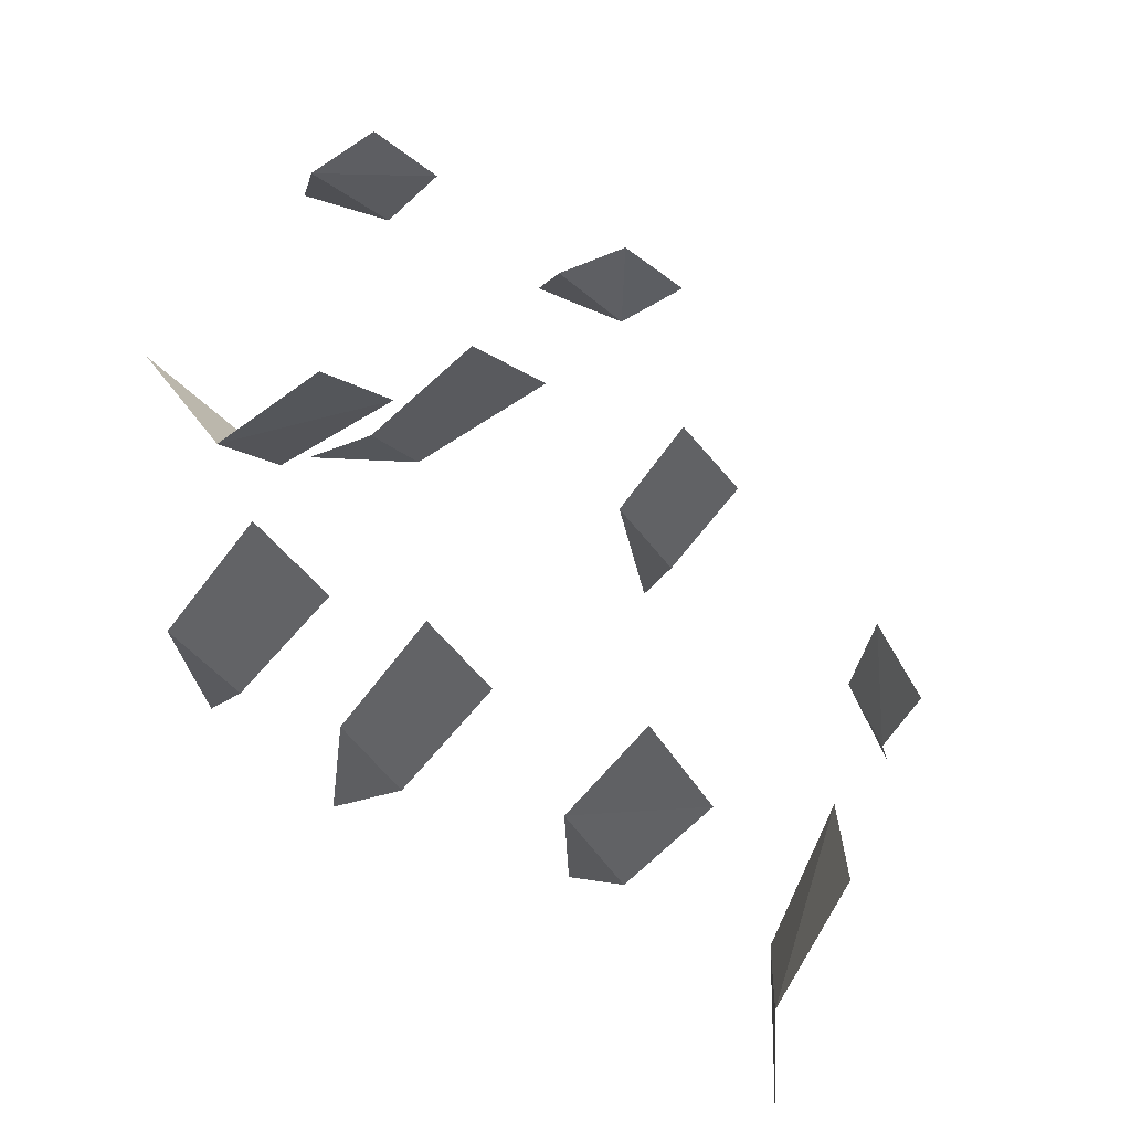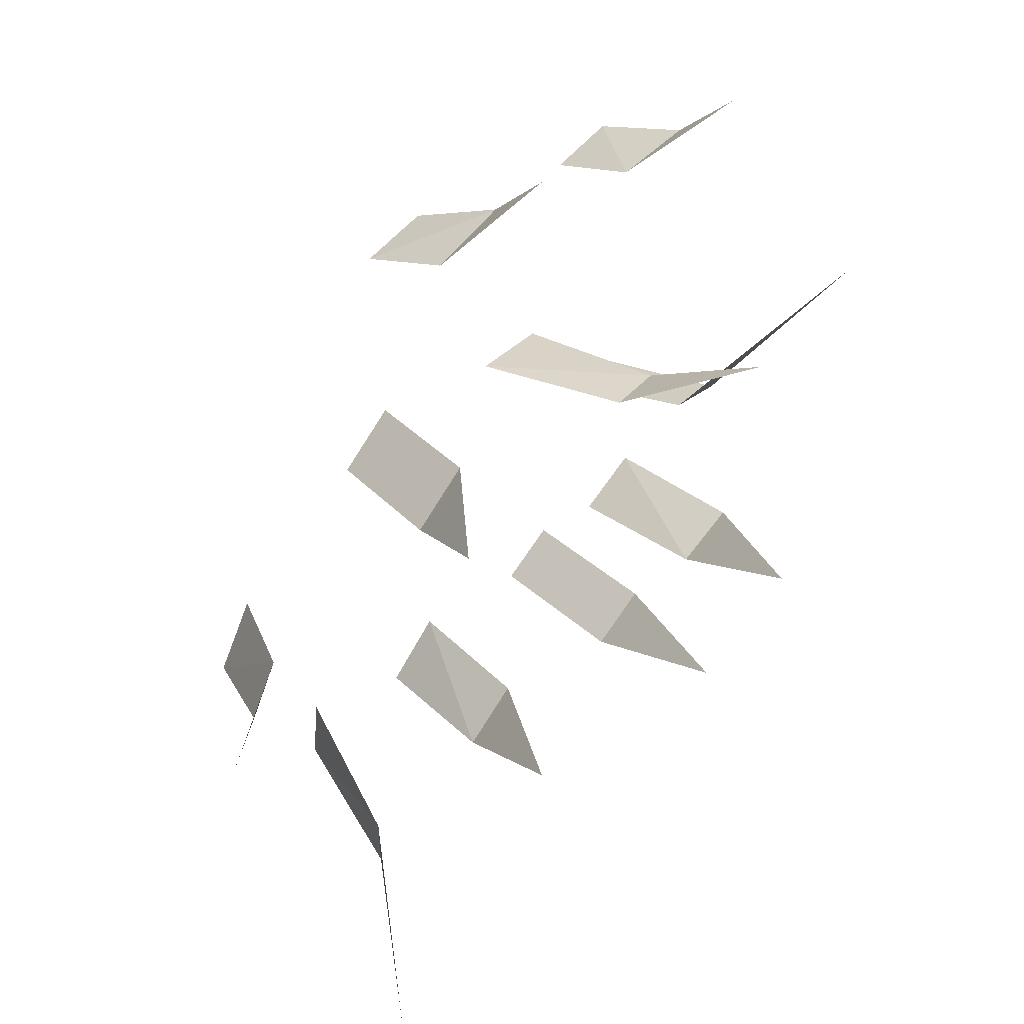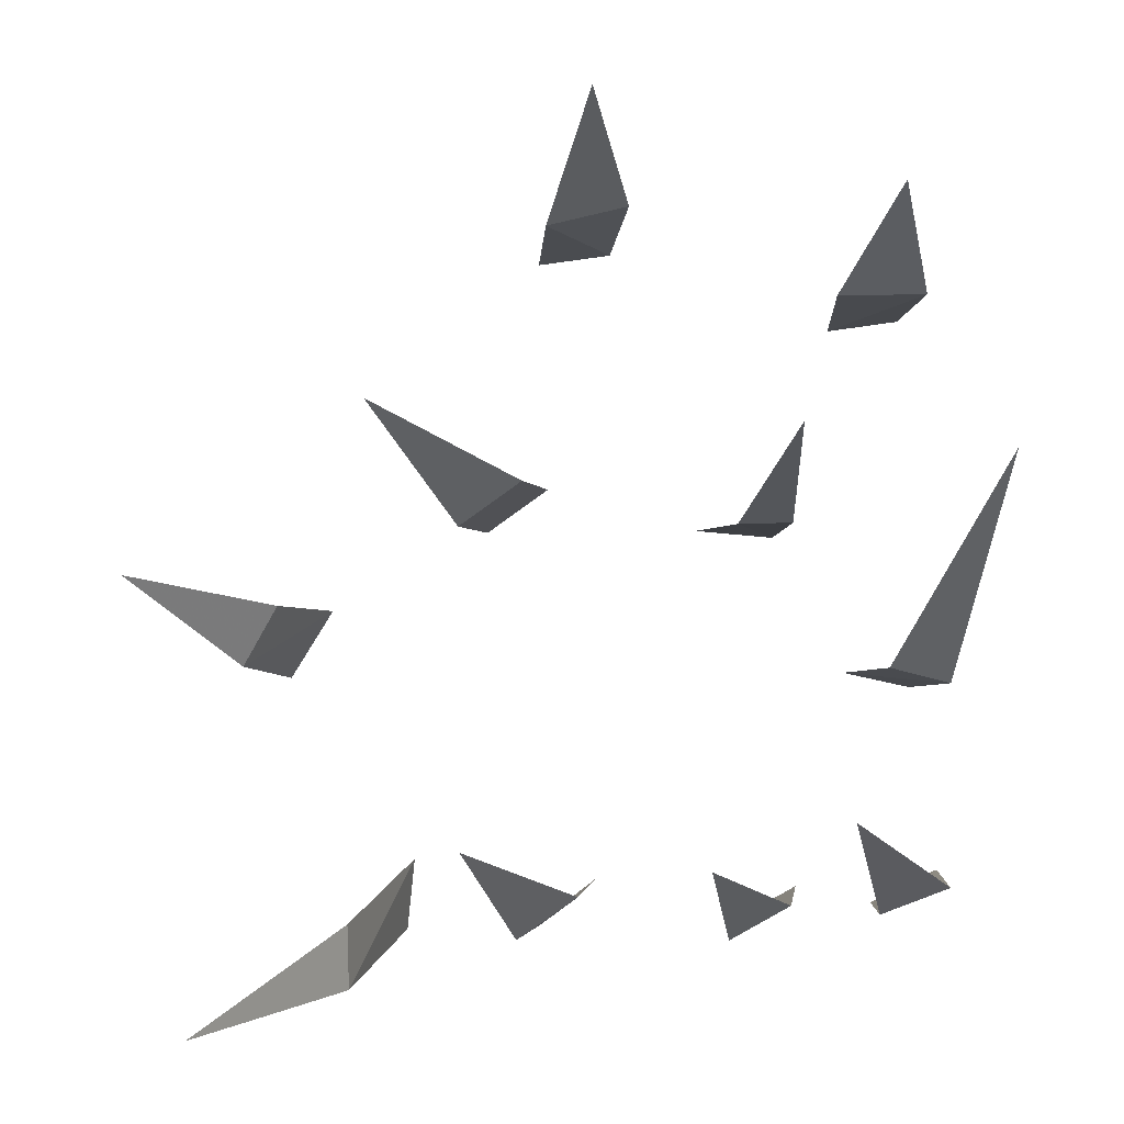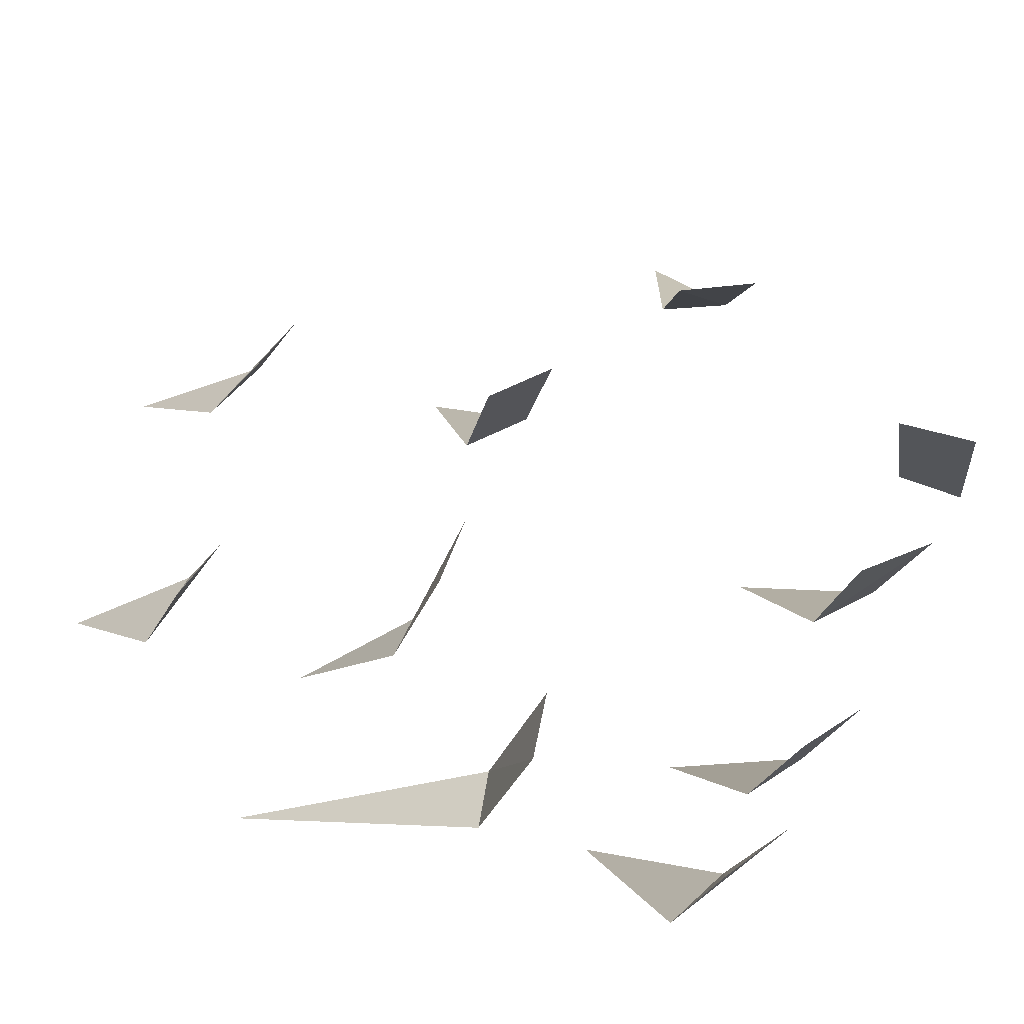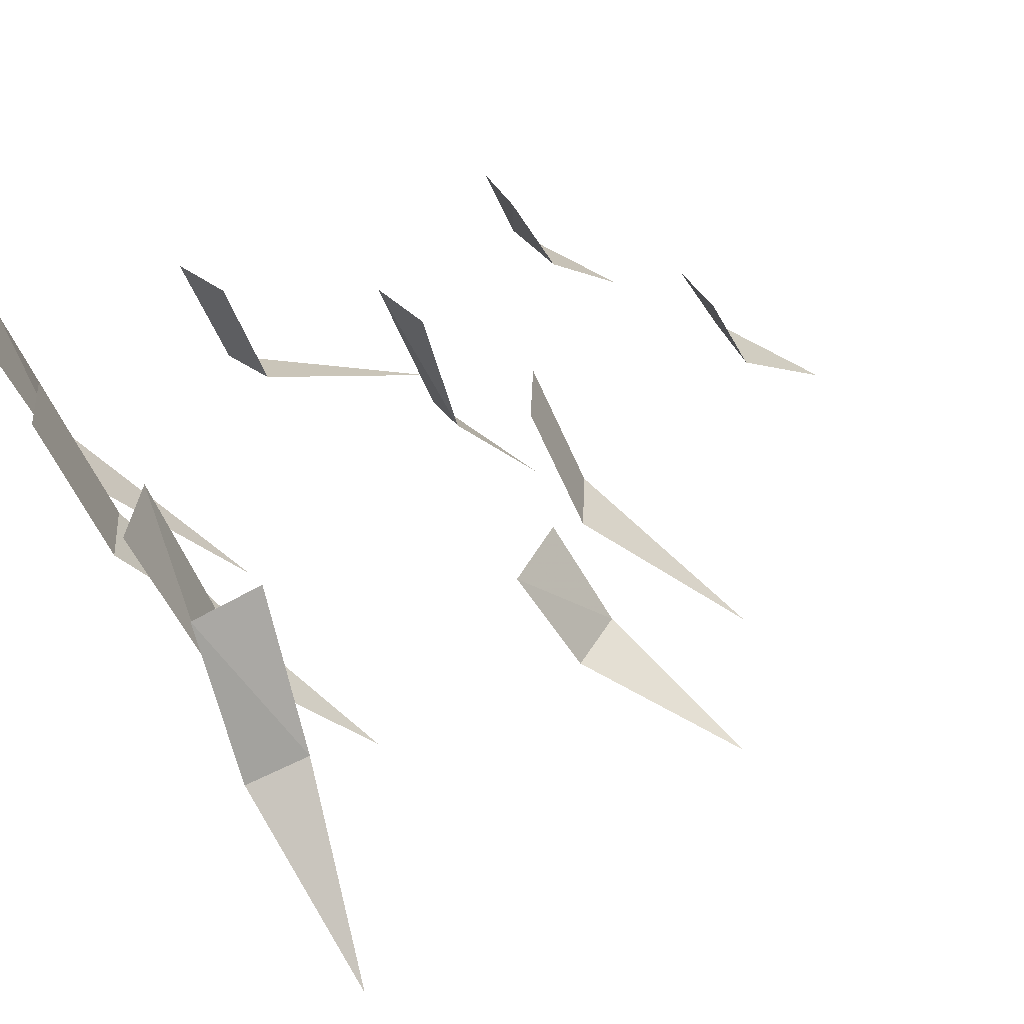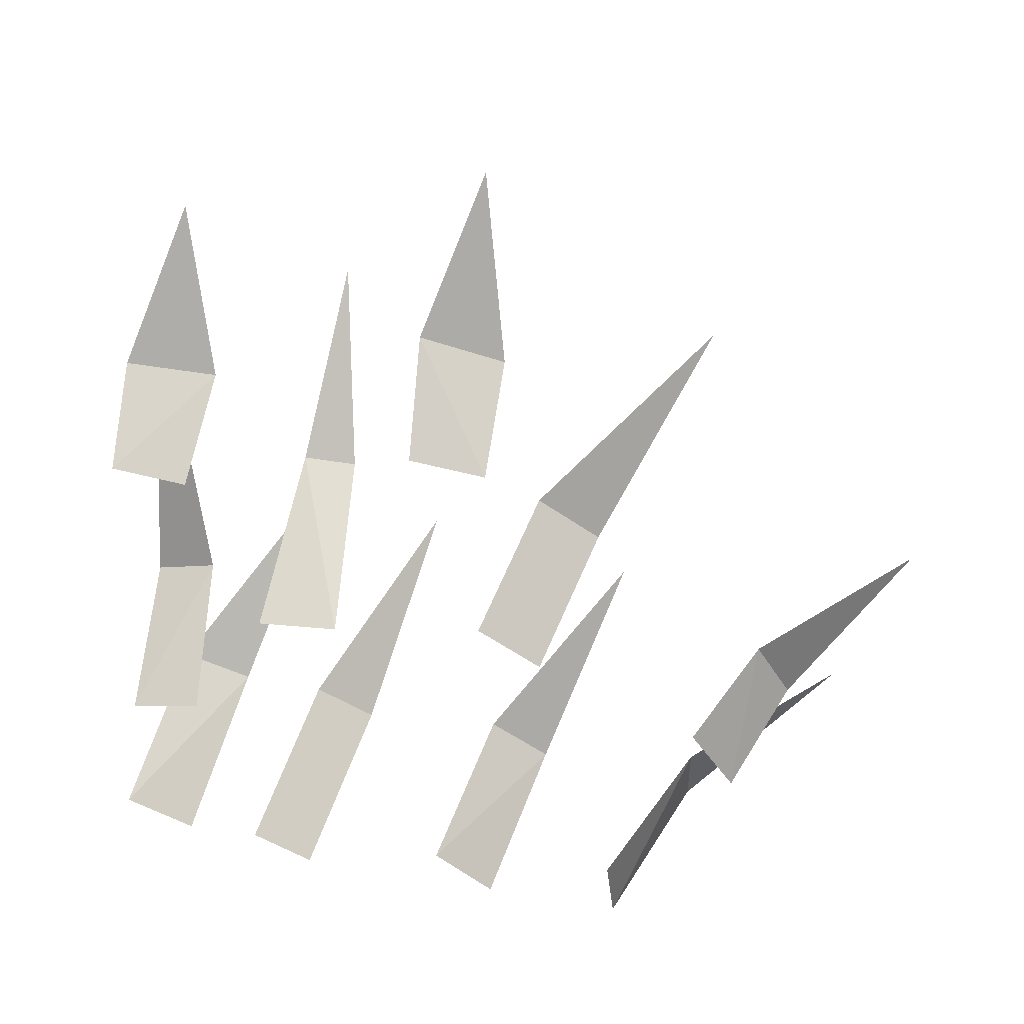
<metadata>
{"format":"obj","ext":"obj","renderer":"f3d","projection":"perspective","resolution":1024,"background":"white","views":[{"elev":-49.2,"azim":143.3,"up":"+Z"},{"elev":50.0,"azim":-48.5,"up":"+Z"},{"elev":15.4,"azim":-4.5,"up":"+Z"},{"elev":52.2,"azim":114.5,"up":"+Y"},{"elev":40.0,"azim":-123.2,"up":"+Y"},{"elev":49.2,"azim":-169.4,"up":"+Z"}]}
</metadata>
<code>
o ground_decor/4334
v 19 -17 -53
v 12 -17 -58
v 16 1 -64
v 23 1 -58
v 5 -35 -40
v 25 -10 24
v 16 -10 22
v 16 1 16
v 24 1 17
v 20 -21 38
v 42 -20 -9
v 36 -20 -9
v 34 0 -15
v 43 0 -16
v 40 -37 6
v 61 -20 -52
v 53 -20 -55
v 56 0 -62
v 64 0 -58
v 46 -40 -36
v -7 -18 -55
v -7 -18 -63
v 0 1 -64
v 1 1 -55
v -24 -38 -59
v 13 -15 -5
v 6 -15 -10
v 10 1 -15
v 17 1 -10
v -4 -32 8
v 61 -16 -29
v 54 -16 -27
v 52 1 -33
v 60 1 -35
v 63 -33 2
v 43 -19 -54
v 36 -19 -58
v 40 1 -64
v 47 1 -60
v 31 -40 -41
v 58 -10 14
v 48 -10 14
v 49 1 8
v 57 1 9
v 53 -21 28
v -14 -10 -20
v -18 -10 -27
v -13 1 -32
v -8 1 -24
v -30 -21 -13
f 1 2 3
f 1 3 4
f 1 4 2
f 1 2 5
f 1 5 2
f 4 3 2
f 6 7 8
f 6 8 9
f 6 9 7
f 6 7 10
f 6 10 7
f 9 8 7
f 11 12 13
f 11 13 14
f 11 14 12
f 11 12 15
f 11 15 12
f 14 13 12
f 16 17 18
f 16 18 19
f 16 19 17
f 16 17 20
f 16 20 17
f 19 18 17
f 21 22 23
f 21 23 24
f 21 24 22
f 21 22 25
f 21 25 22
f 24 23 22
f 26 27 28
f 26 28 29
f 26 29 27
f 26 27 30
f 26 30 27
f 29 28 27
f 31 32 33
f 31 33 34
f 31 34 32
f 31 32 35
f 31 35 32
f 34 33 32
f 36 37 38
f 36 38 39
f 36 39 37
f 36 37 40
f 36 40 37
f 39 38 37
f 41 42 43
f 41 43 44
f 41 44 42
f 41 42 45
f 41 45 42
f 44 43 42
f 46 47 48
f 46 48 49
f 46 49 47
f 46 47 50
f 46 50 47
f 49 48 47

</code>
